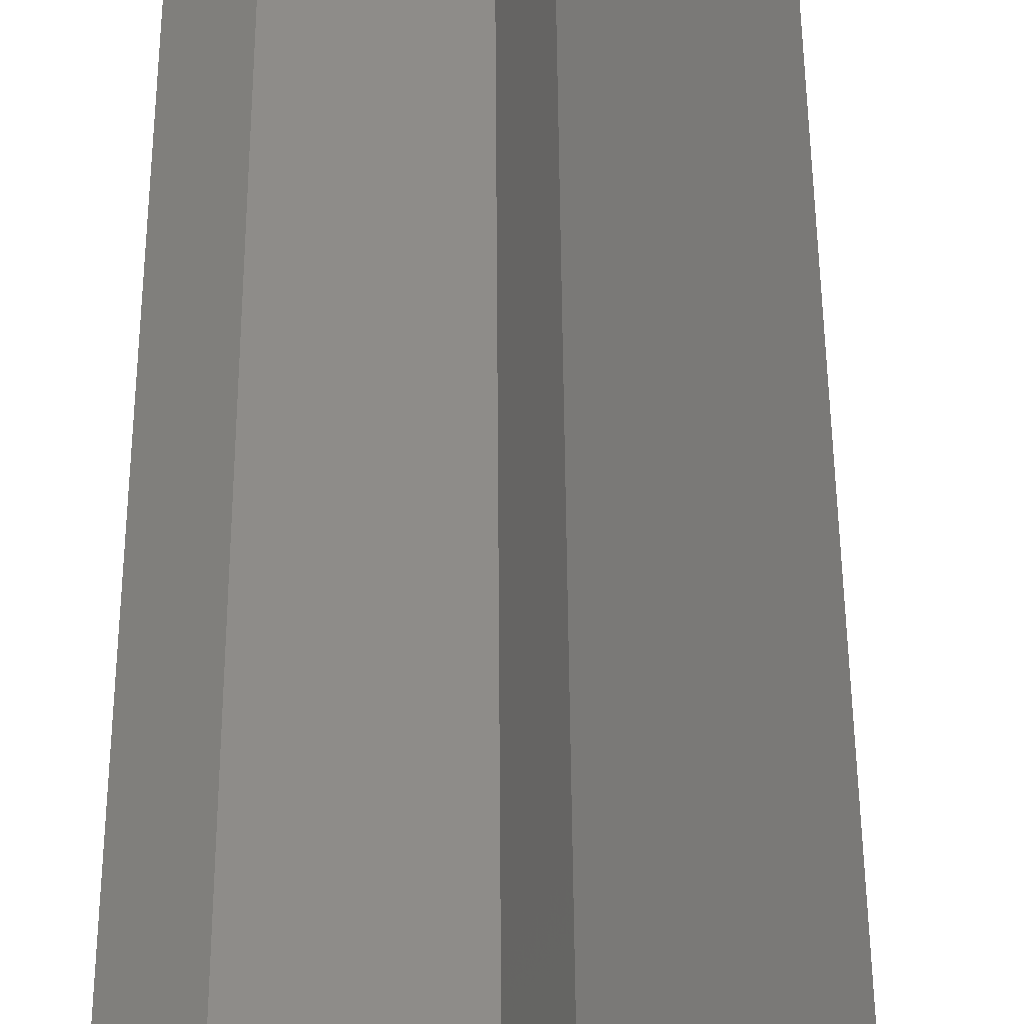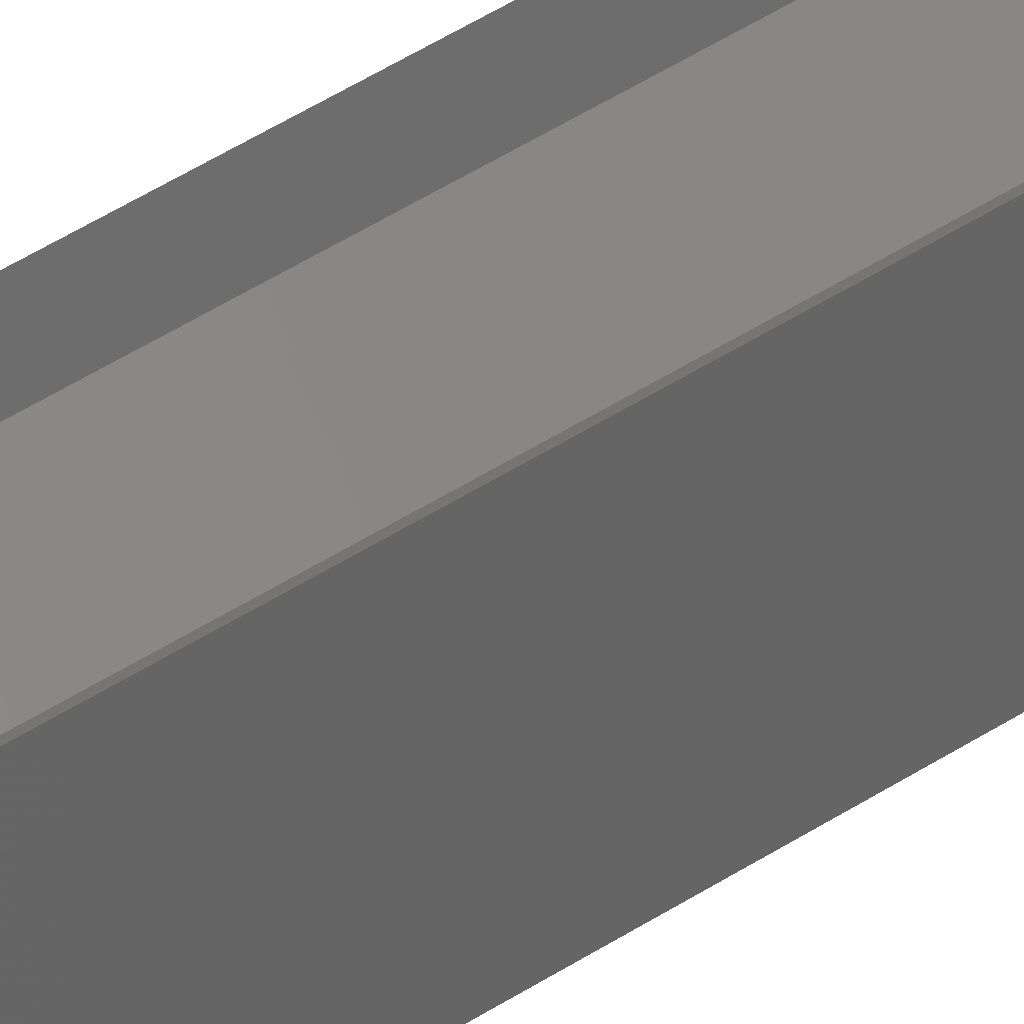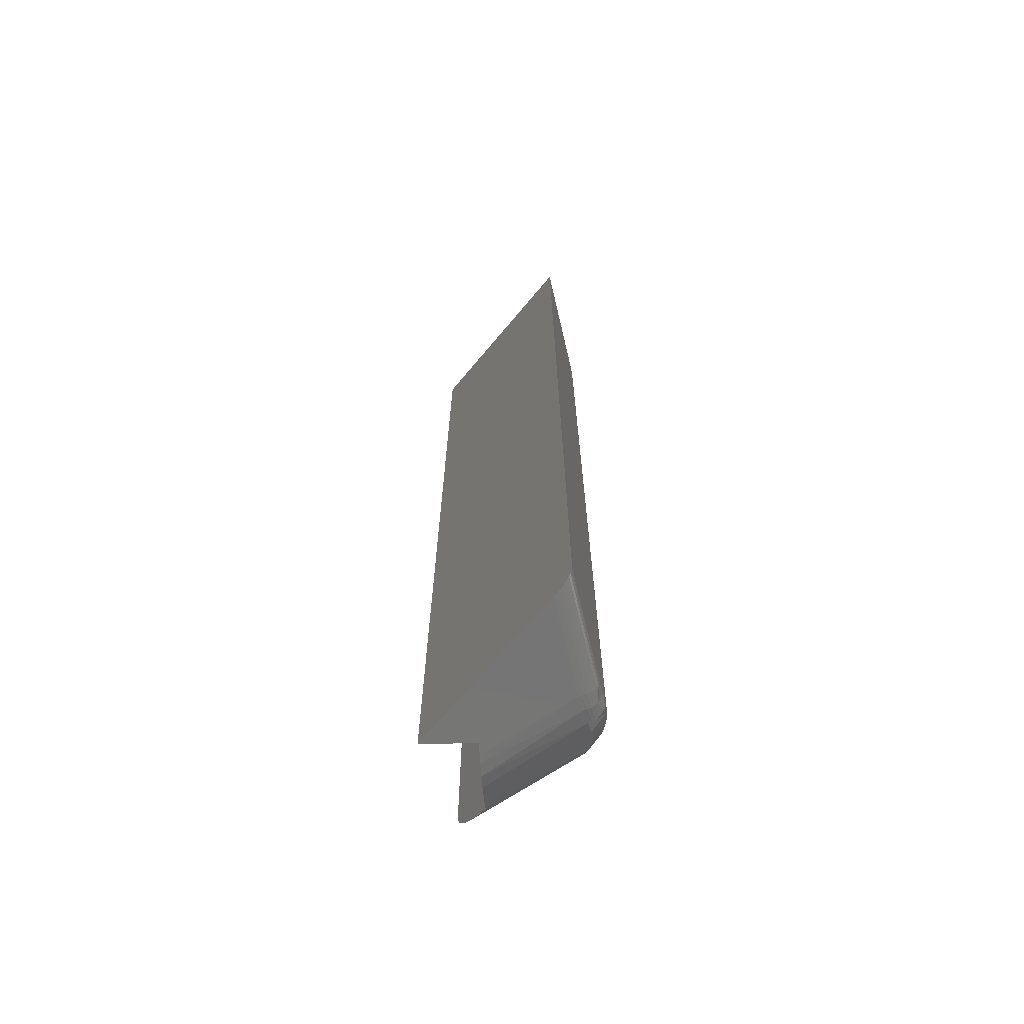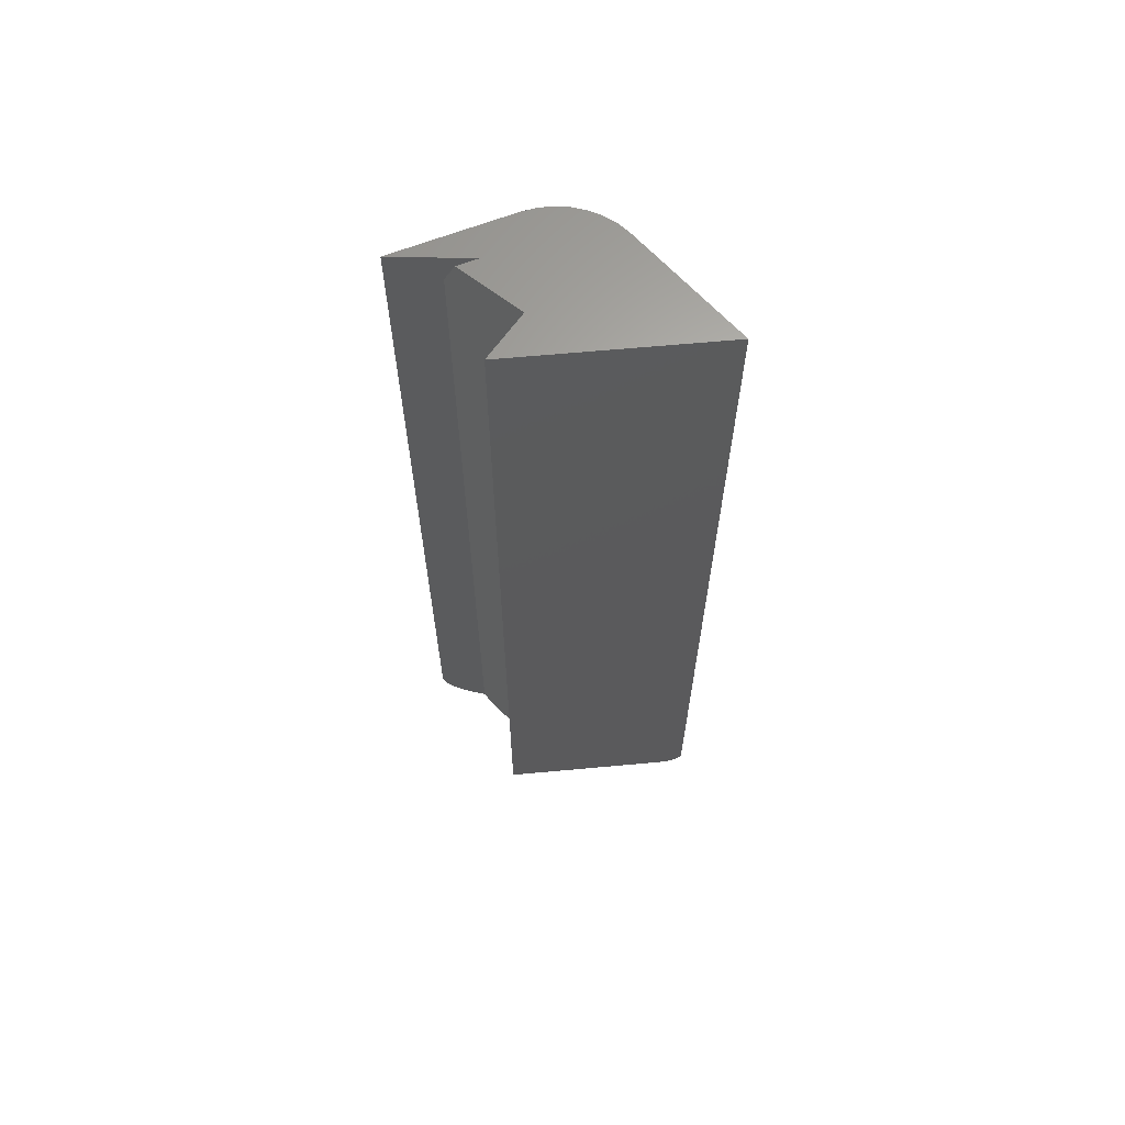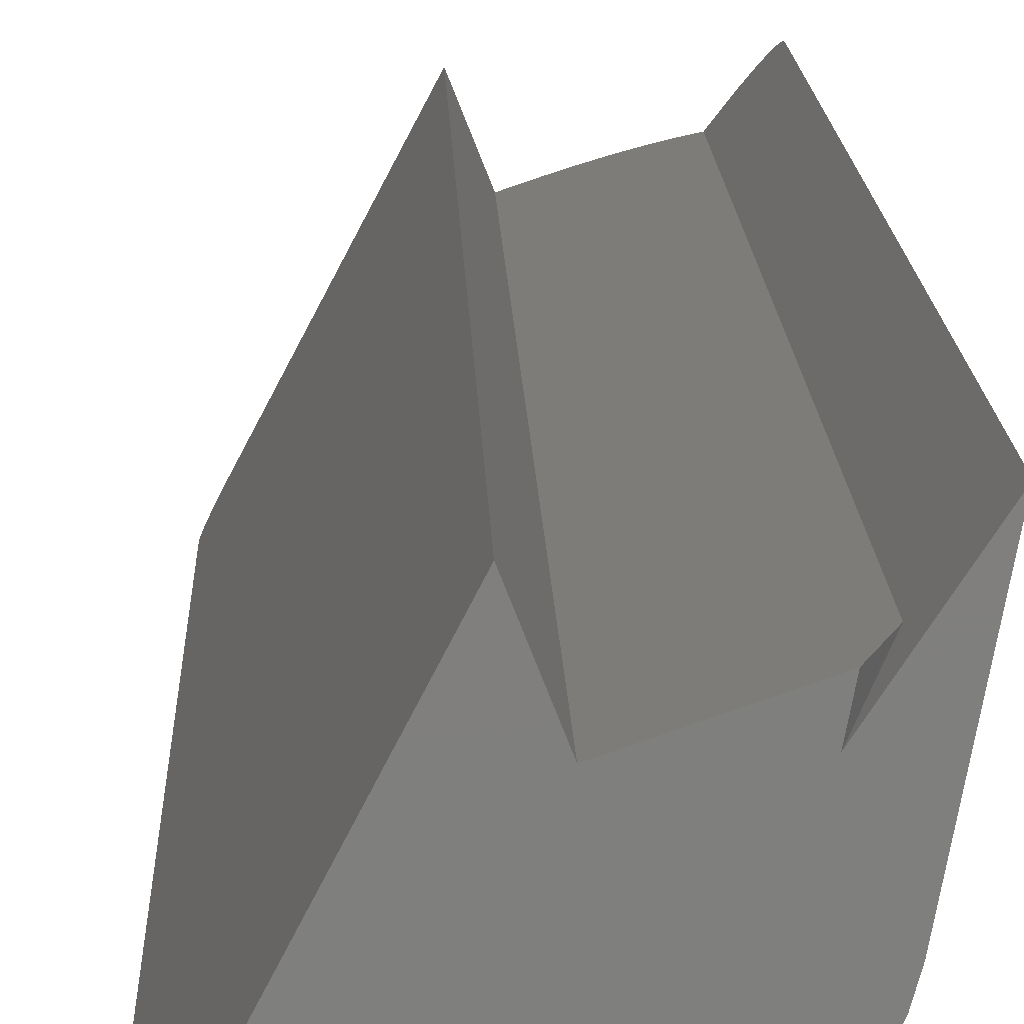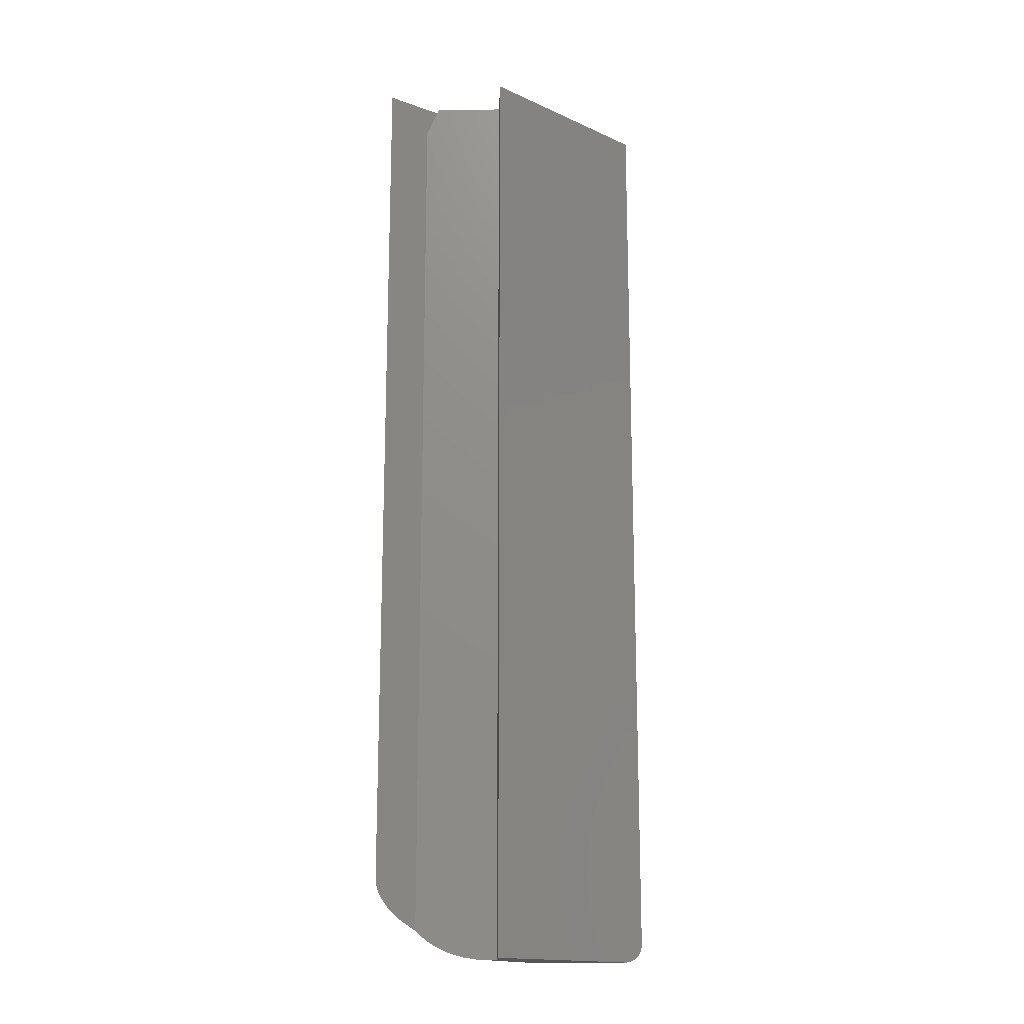
<metadata>
{"format":"stl","ext":"stl","renderer":"f3d","projection":"perspective","resolution":1024,"background":"white","views":[{"elev":38.1,"azim":-0.3,"up":"+Z"},{"elev":69.2,"azim":59.9,"up":"+Z"},{"elev":-67.7,"azim":112.5,"up":"+Y"},{"elev":64.5,"azim":57.0,"up":"+Y"},{"elev":10.9,"azim":178.7,"up":"+Z"},{"elev":-16.5,"azim":20.0,"up":"+Y"}]}
</metadata>
<code>
# stl→obj: 83 verts, 162 faces
v 0.01696 -0.7344 -0.06372
v 0.006803 -0.7334 -0.06207
v -0.0006496 -0.7313 -0.06086
v -0.0006496 -3.848e-18 -0.06086
v 0.1016 9.039e-19 -0.07747
v 0.1016 -0.7344 -0.07747
v 0.003646 -0.75 0.02871
v -0.02317 -0.745 0.03794
v -0.002481 -0.7498 0.03082
v -0.01295 -0.7481 0.03443
v -0.04908 -0.02381 0.04686
v 0.01223 1.675e-18 0.02576
v -0.03927 -1.995e-19 0.04349
v 0.01223 -0.75 0.02576
v -0.04908 -0.7275 0.04686
v -0.04469 -0.7319 0.04535
v -0.03897 -0.7365 0.04338
v -0.03282 -0.7405 0.04127
v -0.07031 0 0.07812
v -0.07031 -0.6875 0.07812
v -0.03601 -8.993e-19 0.02762
v -0.0642 -0.71 0.06912
v -0.05921 -0.7173 0.06178
v -0.05595 -0.7211 0.05699
v -0.07005 -0.6922 0.07774
v -0.06952 -0.6957 0.07695
v -0.06872 -0.6991 0.07579
v -0.06738 -0.7032 0.0738
v 0.02738 4.62e-18 0.06365
v -0.05185 -3.964e-18 -0.01175
v -0.01109 -4.281e-18 -0.05822
v -0.02092 -4.583e-18 -0.05384
v -0.02985 -4.745e-18 -0.04783
v -0.03761 -4.763e-18 -0.04038
v -0.04399 -4.635e-18 -0.0317
v -0.04878 -4.366e-18 -0.02206
v 0.09246 -0.75 -0.06016
v 0.02738 -0.75 0.06365
v 0.01947 -0.75 -0.0483
v 0.09318 -0.75 -0.06152
v 0.01898 -0.7497 -0.05131
v 0.1015 -0.7364 -0.07732
v 0.01701 -0.7374 -0.06342
v 0.1012 -0.7389 -0.07673
v 0.1006 -0.7412 -0.07572
v 0.01739 -0.7431 -0.06112
v 0.0999 -0.7434 -0.0743
v 0.09896 -0.7453 -0.07252
v 0.0177 -0.7454 -0.0592
v 0.09786 -0.747 -0.07043
v 0.01808 -0.7474 -0.05687
v 0.09663 -0.7483 -0.06808
v 0.01851 -0.7488 -0.0542
v 0.09529 -0.7492 -0.06554
v 0.01716 -0.7404 -0.06255
v -0.05185 -0.6875 -0.01175
v 0.007813 -0.749 -0.04742
v -0.03169 -0.7274 -0.03818
v -0.04511 -0.7085 -0.02645
v -0.04017 -0.717 -0.03191
v -0.02226 -0.7357 -0.04261
v -0.01324 -0.7415 -0.04518
v -0.003589 -0.7459 -0.04655
v -0.05019 -0.6953 -0.01737
v -0.0498 -0.6933 -0.01928
v -0.04405 -0.7033 -0.03159
v -0.01052 -0.728 -0.05842
v -0.01984 -0.7237 -0.05442
v -0.02968 -0.7174 -0.04796
v -0.03869 -0.7096 -0.03912
v -0.04477 -0.7051 -0.03003
v -0.04512 -0.7068 -0.0283
v -0.001537 -0.734 -0.06046
v -0.002314 -0.7365 -0.05957
v -0.002955 -0.7389 -0.05822
v -0.003441 -0.741 -0.05645
v -0.003754 -0.7429 -0.05433
v -0.003885 -0.7443 -0.05192
v -0.003829 -0.7453 -0.0493
v 0.006961 -0.7441 -0.05781
v 0.006991 -0.7461 -0.05558
v 0.007147 -0.7475 -0.05305
v 0.007425 -0.7485 -0.05029
f 1 2 3
f 4 5 3
f 3 5 6
f 3 6 1
f 7 8 9
f 8 10 9
f 11 12 13
f 14 12 11
f 14 11 15
f 14 15 16
f 14 16 17
f 14 17 18
f 14 18 8
f 14 8 7
f 11 19 20
f 11 21 19
f 22 23 24
f 15 11 20
f 15 20 25
f 15 25 26
f 15 26 27
f 15 27 28
f 15 28 22
f 15 22 24
f 4 12 5
f 12 29 5
f 30 21 12
f 21 13 12
f 19 21 30
f 31 32 33
f 31 33 34
f 31 34 35
f 31 35 36
f 31 36 30
f 31 30 12
f 31 12 4
f 37 38 39
f 39 38 14
f 39 14 7
f 39 40 37
f 39 41 40
f 1 42 43
f 1 6 42
f 43 42 44
f 43 44 45
f 46 47 48
f 46 48 49
f 49 48 50
f 49 50 51
f 51 50 52
f 51 52 53
f 52 54 53
f 41 53 54
f 54 40 41
f 47 46 45
f 45 46 55
f 45 55 43
f 19 30 20
f 20 30 56
f 56 25 20
f 39 9 57
f 39 7 9
f 15 58 16
f 15 24 58
f 28 59 22
f 22 59 60
f 22 60 23
f 24 23 60
f 60 58 24
f 58 61 16
f 16 61 17
f 18 17 61
f 61 62 18
f 8 18 62
f 9 10 57
f 63 57 10
f 63 10 8
f 63 8 62
f 64 59 28
f 64 28 27
f 64 27 26
f 64 26 25
f 64 25 56
f 56 36 65
f 56 30 36
f 34 66 35
f 36 35 66
f 66 65 36
f 4 3 31
f 31 3 67
f 31 67 32
f 32 67 68
f 32 68 33
f 33 68 69
f 33 69 34
f 34 69 70
f 34 70 66
f 70 69 58
f 60 70 58
f 60 71 70
f 72 71 60
f 59 72 60
f 69 68 61
f 58 69 61
f 61 68 62
f 59 64 72
f 66 70 71
f 67 3 73
f 67 73 74
f 67 74 75
f 67 75 76
f 67 76 77
f 67 77 78
f 67 78 79
f 67 79 63
f 67 63 62
f 67 62 68
f 65 66 71
f 65 71 72
f 65 72 64
f 65 64 56
f 43 2 1
f 2 73 3
f 80 76 75
f 80 75 74
f 80 74 73
f 80 73 2
f 80 2 43
f 80 43 55
f 80 55 46
f 80 46 49
f 53 81 51
f 51 81 80
f 51 80 49
f 81 53 82
f 82 53 41
f 82 41 83
f 83 41 39
f 83 39 57
f 82 77 81
f 81 77 76
f 81 76 80
f 77 82 78
f 78 82 83
f 78 83 79
f 79 83 57
f 79 57 63
f 29 12 38
f 38 12 14
f 38 52 50
f 38 50 48
f 38 48 47
f 38 47 45
f 38 45 44
f 38 44 42
f 38 42 6
f 38 6 5
f 38 5 29
f 52 38 37
f 52 37 40
f 52 40 54
f 11 13 21

</code>
